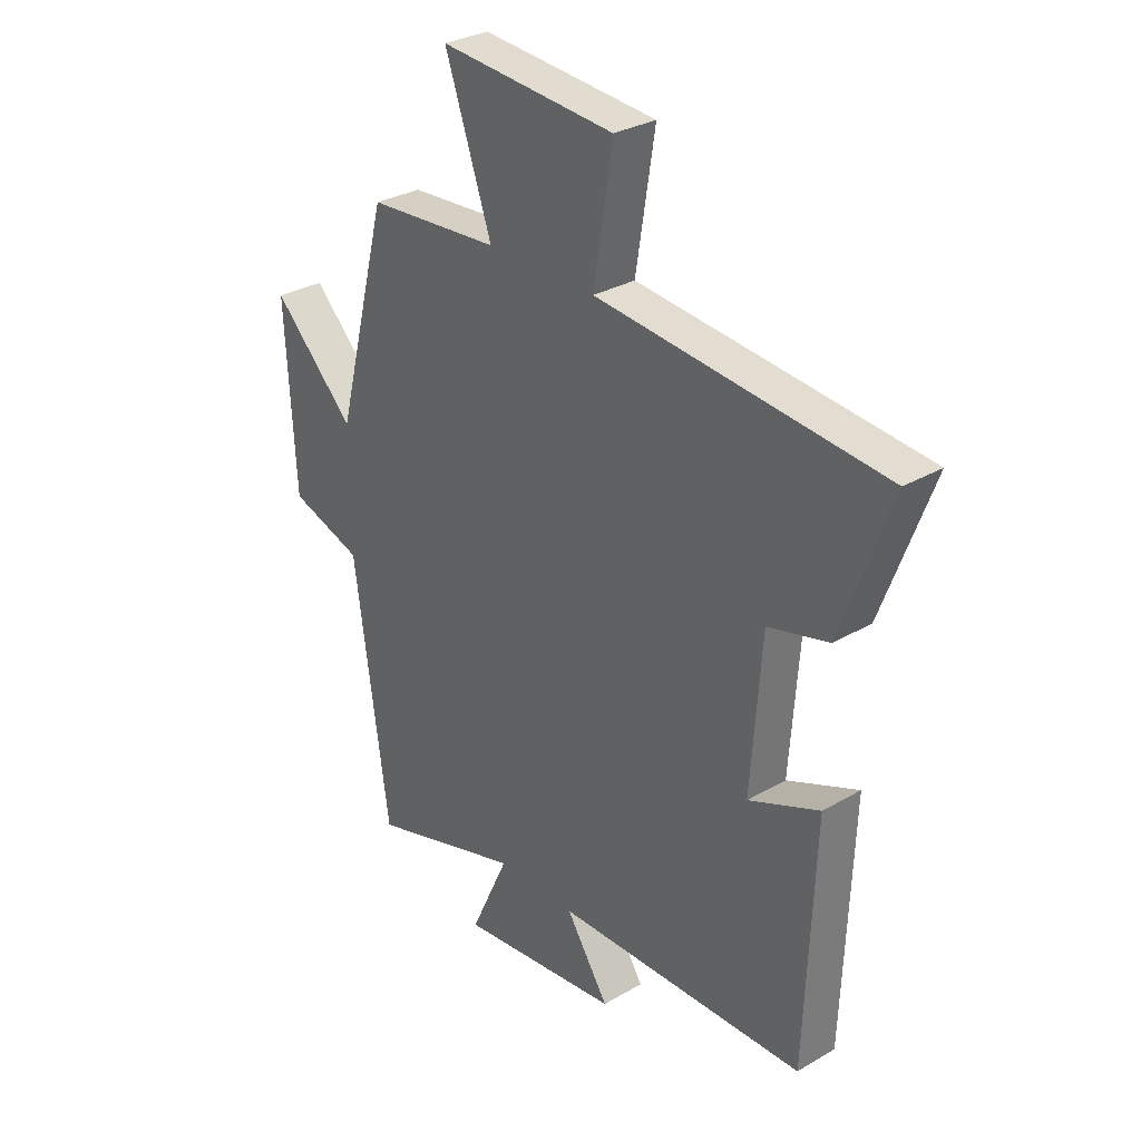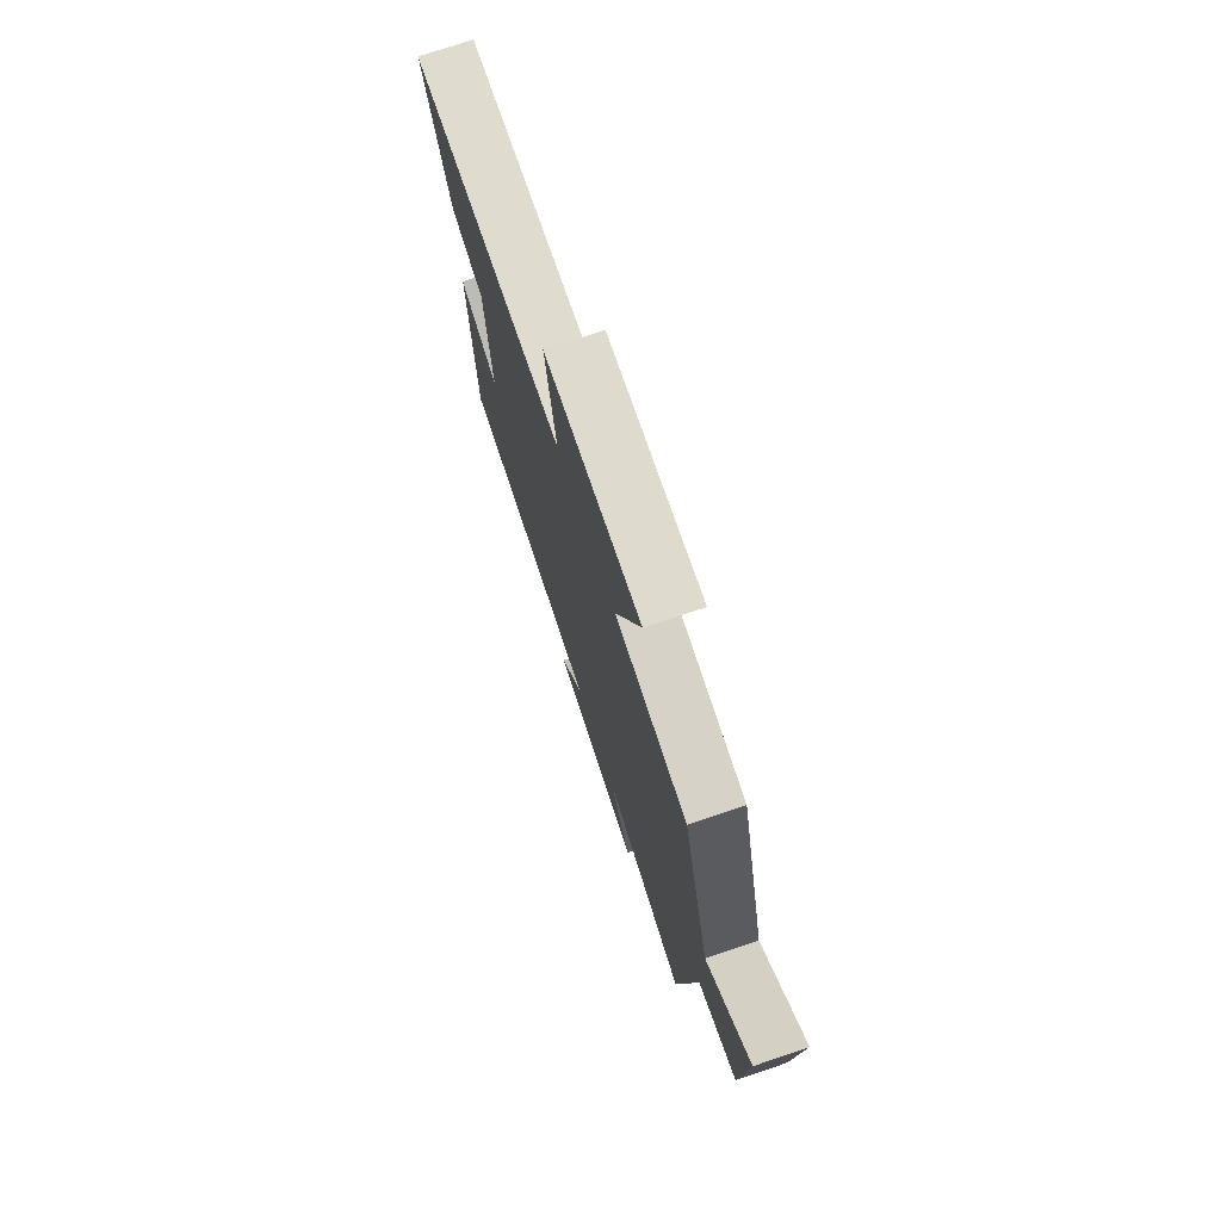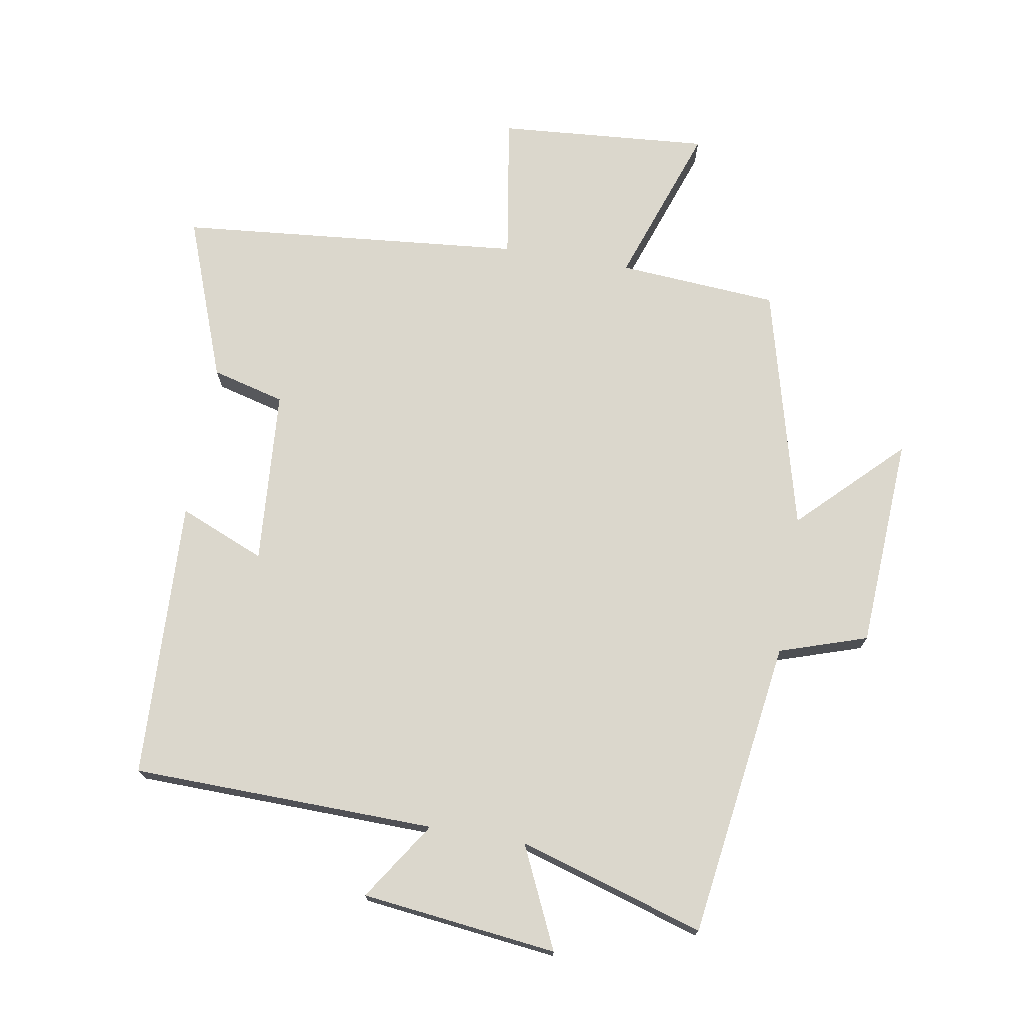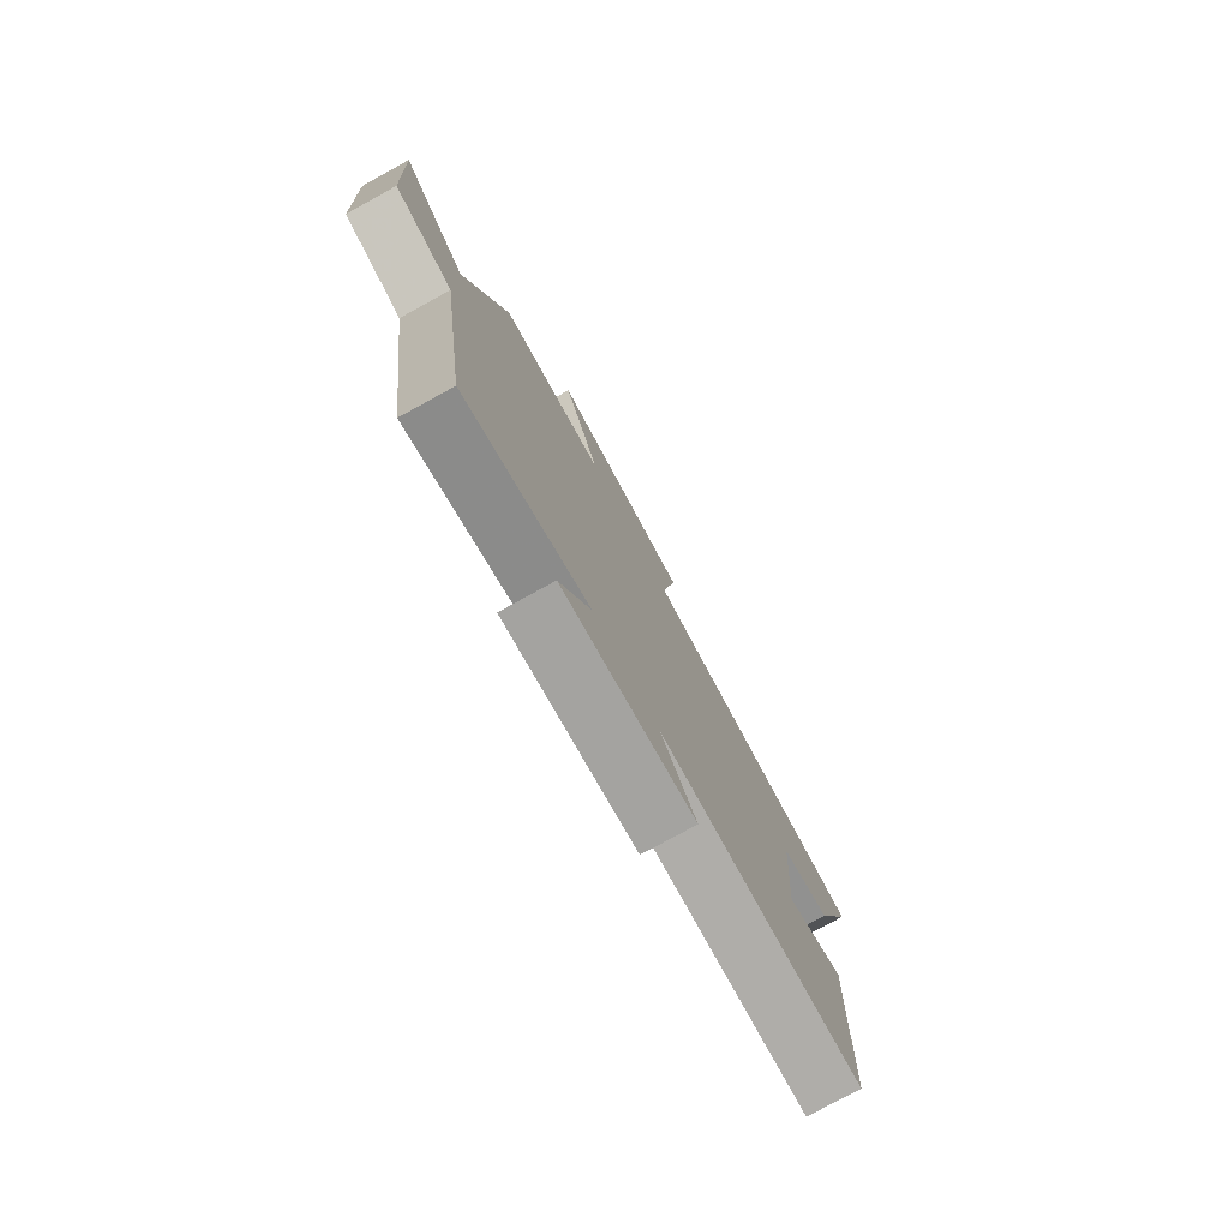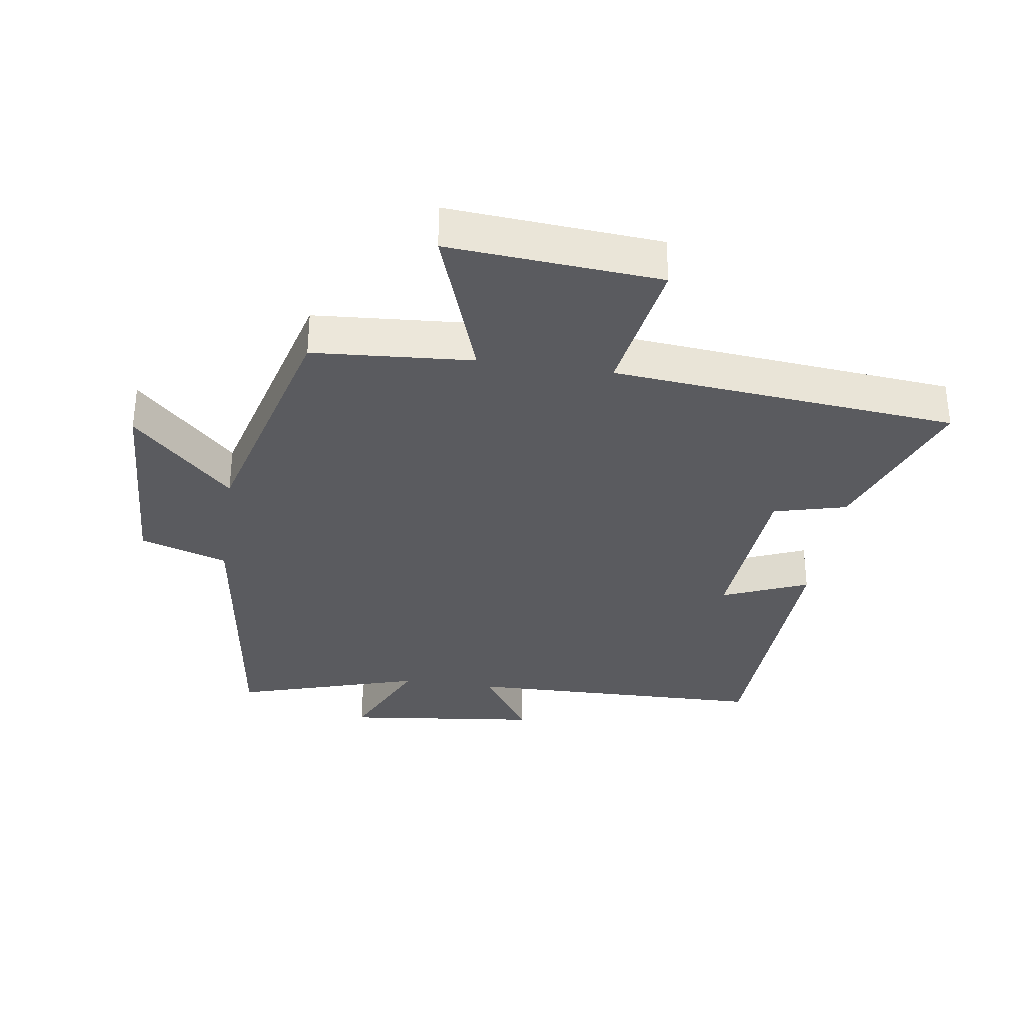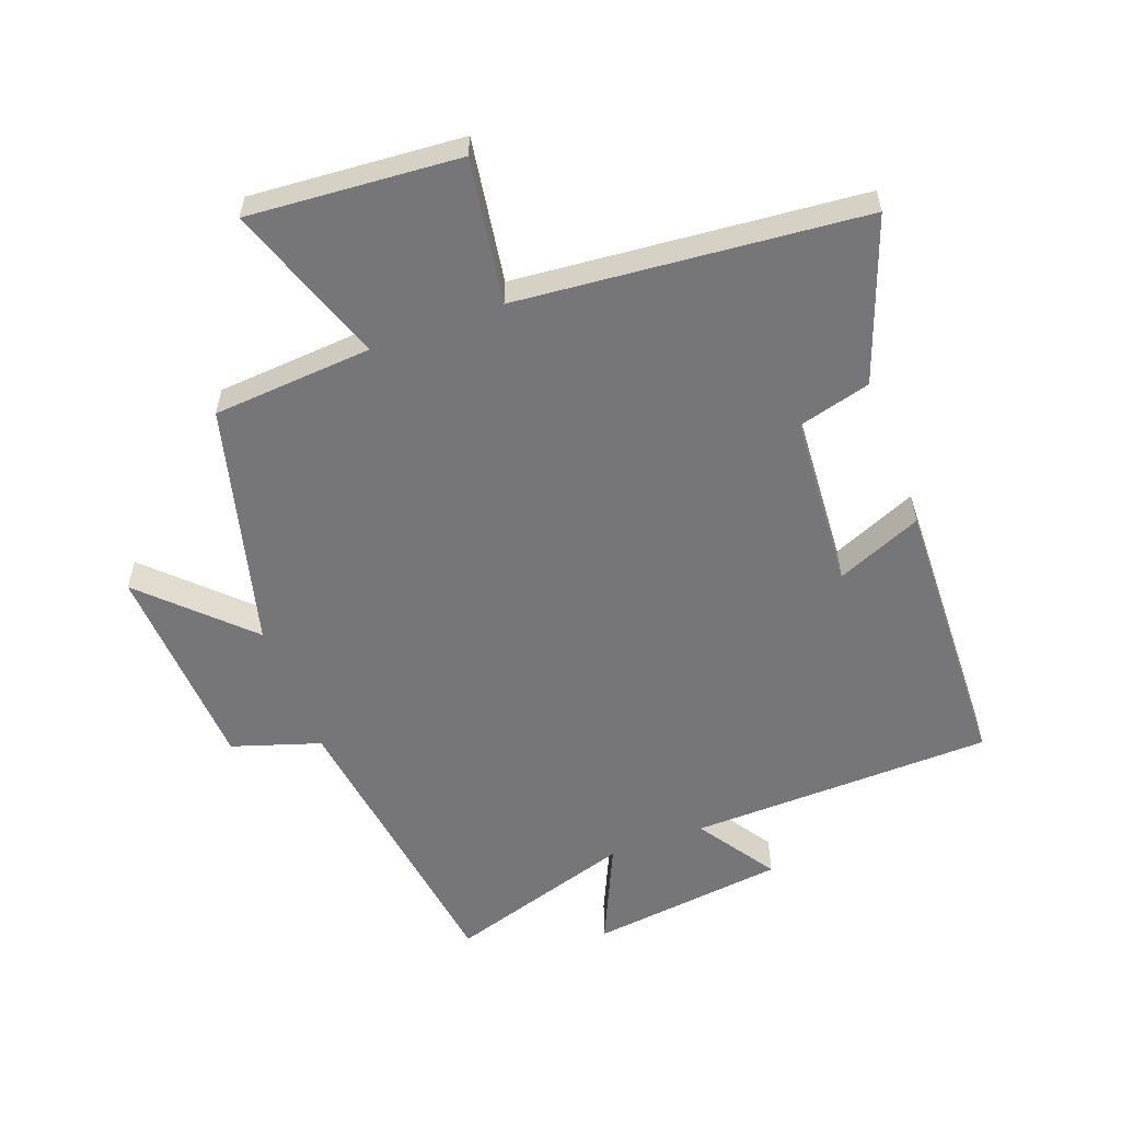
<metadata>
{"format":"obj","ext":"obj","renderer":"f3d","projection":"perspective","resolution":1024,"background":"white","views":[{"elev":30.3,"azim":49.8,"up":"+Z"},{"elev":74.9,"azim":-108.5,"up":"+Z"},{"elev":73.1,"azim":-170.3,"up":"+Y"},{"elev":-78.4,"azim":-61.3,"up":"+Z"},{"elev":-33.0,"azim":-8.5,"up":"+Y"},{"elev":-56.9,"azim":20.6,"up":"+Y"}]}
</metadata>
<code>
v -0.435 0.07 -0.589
v -0.5 0.07 -0.123
v -0.637 0.07 -0.078
v -0.655 0.07 0.254
v -0.5 0.07 0.101
v -0.401 0.07 0.482
v -0.151 0.07 0.5
v -0.239 0.07 0.752
v 0.091 0.07 0.726
v 0.055 0.07 0.5
v 0.594 0.07 0.449
v 0.5 0.07 0.195
v 0.386 0.07 0.165
v 0.366 0.07 -0.109
v 0.5 0.07 -0.053
v 0.483 0.07 -0.49
v 0.008 0.07 -0.5
v 0.089 0.07 -0.623
v -0.217 0.07 -0.659
v -0.144 0.07 -0.5
v -0.435 0 -0.589
v -0.5 0 -0.123
v -0.637 0 -0.078
v -0.655 0 0.254
v -0.5 0 0.101
v -0.401 0 0.482
v -0.151 0 0.5
v -0.239 0 0.752
v 0.091 0 0.726
v 0.055 0 0.5
v 0.594 0 0.449
v 0.5 0 0.195
v 0.386 0 0.165
v 0.366 0 -0.109
v 0.5 0 -0.053
v 0.483 0 -0.49
v 0.008 0 -0.5
v 0.089 0 -0.623
v -0.217 0 -0.659
v -0.144 0 -0.5
f 17 18 19 20
f 15 16 17 20
f 14 15 20 1
f 13 14 1 2
f 10 11 12 13
f 10 13 2 3
f 7 8 9 10
f 5 6 7 10
f 5 10 3
f 3 4 5
f 40 39 38 37
f 40 37 36 35
f 21 40 35 34
f 22 21 34 33
f 33 32 31 30
f 23 22 33 30
f 30 29 28 27
f 30 27 26 25
f 23 30 25
f 25 24 23
f 1 21 22 2
f 2 22 23 3
f 3 23 24 4
f 4 24 25 5
f 5 25 26 6
f 6 26 27 7
f 7 27 28 8
f 8 28 29 9
f 9 29 30 10
f 10 30 31 11
f 11 31 32 12
f 12 32 33 13
f 13 33 34 14
f 14 34 35 15
f 15 35 36 16
f 16 36 37 17
f 17 37 38 18
f 18 38 39 19
f 19 39 40 20
f 20 40 21 1

</code>
